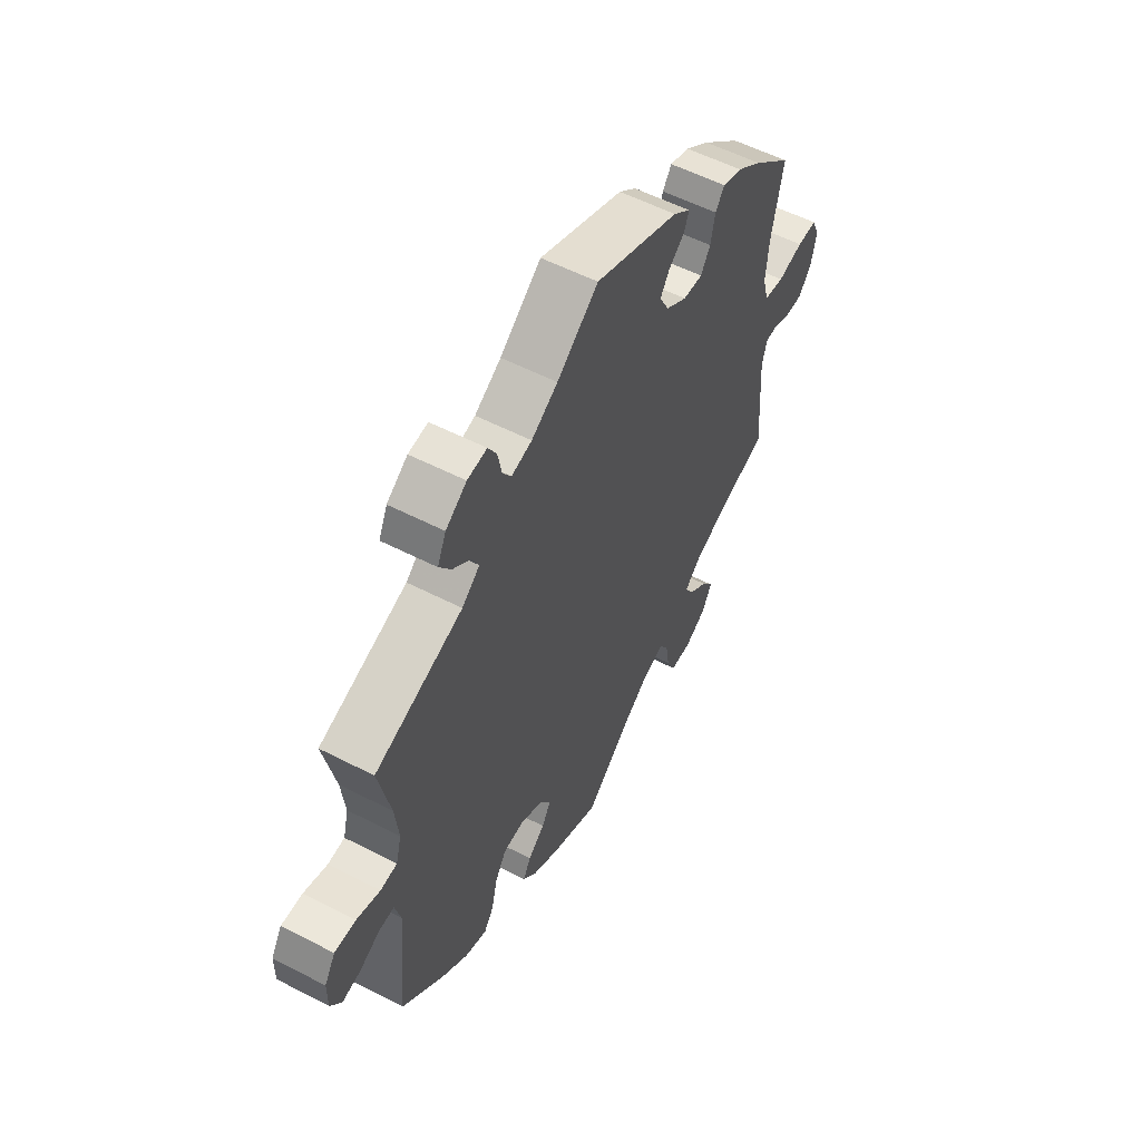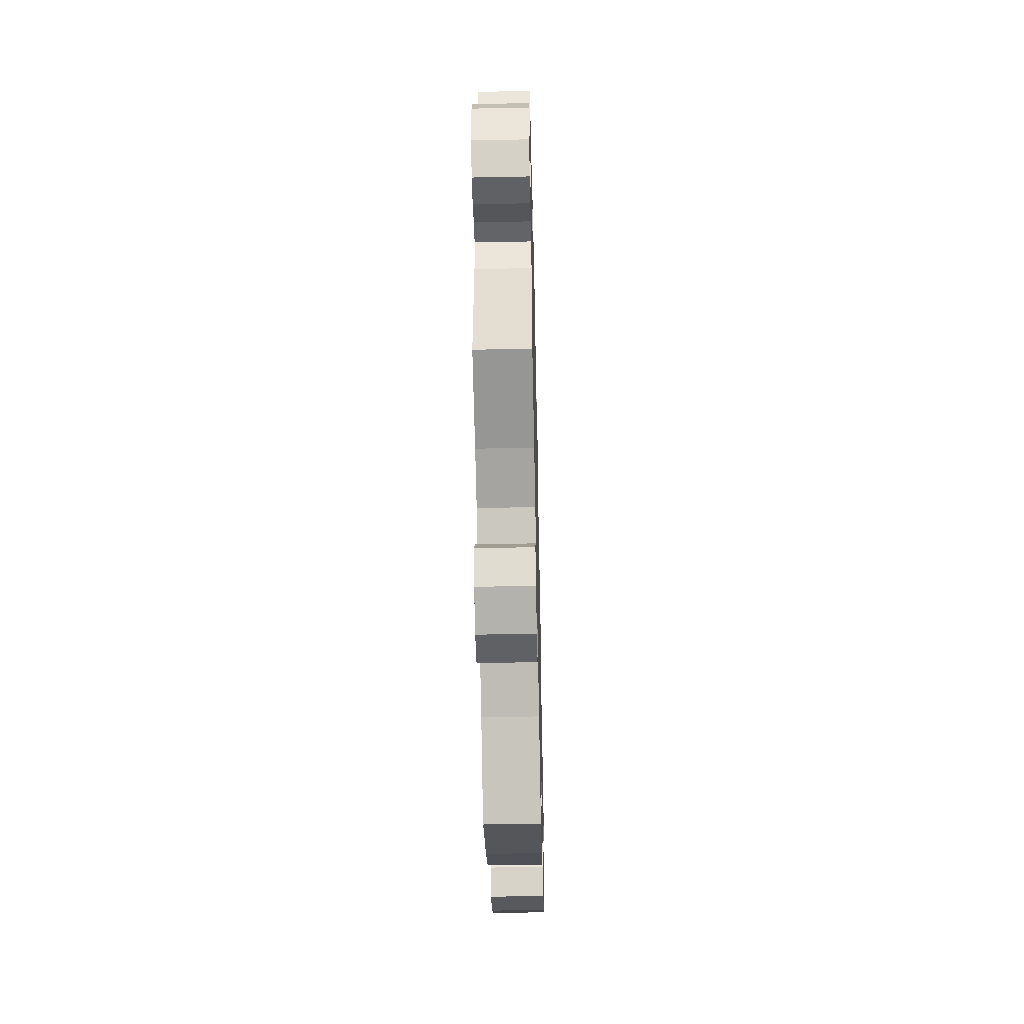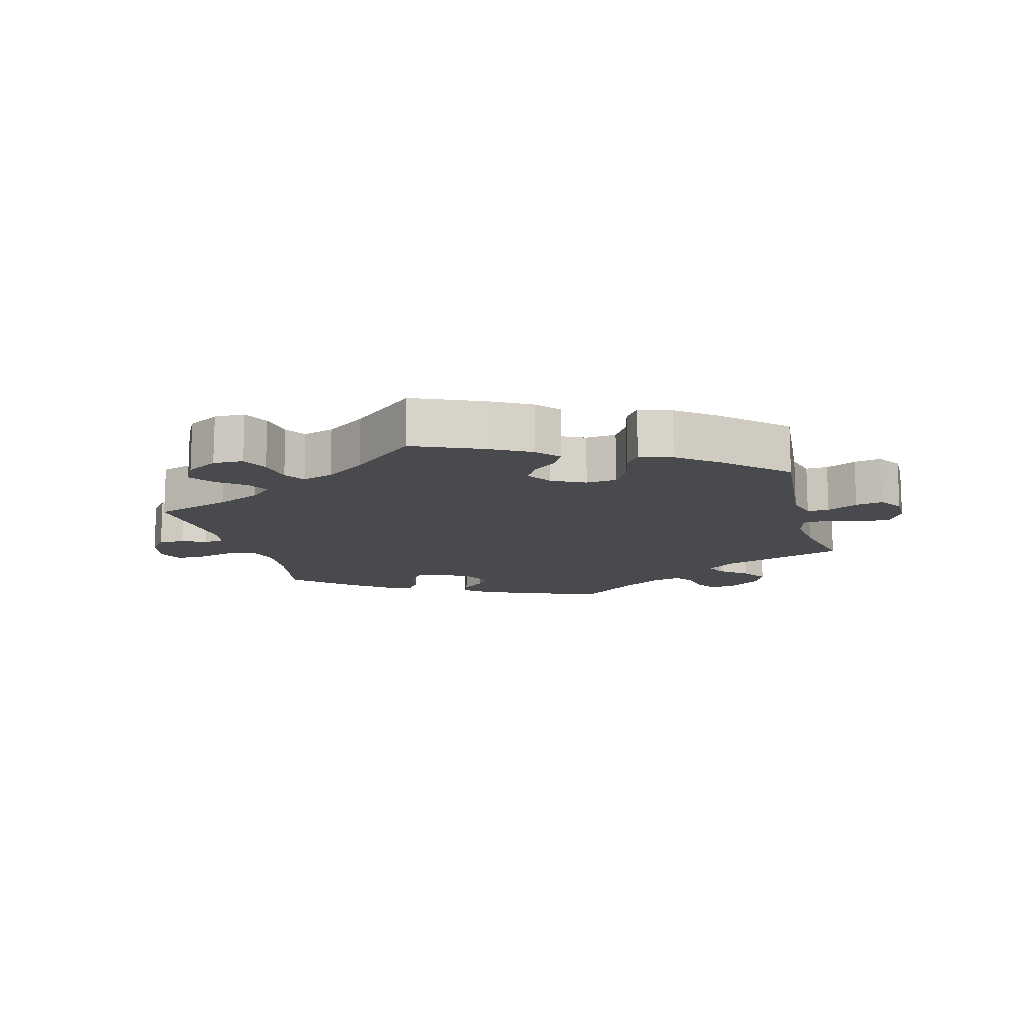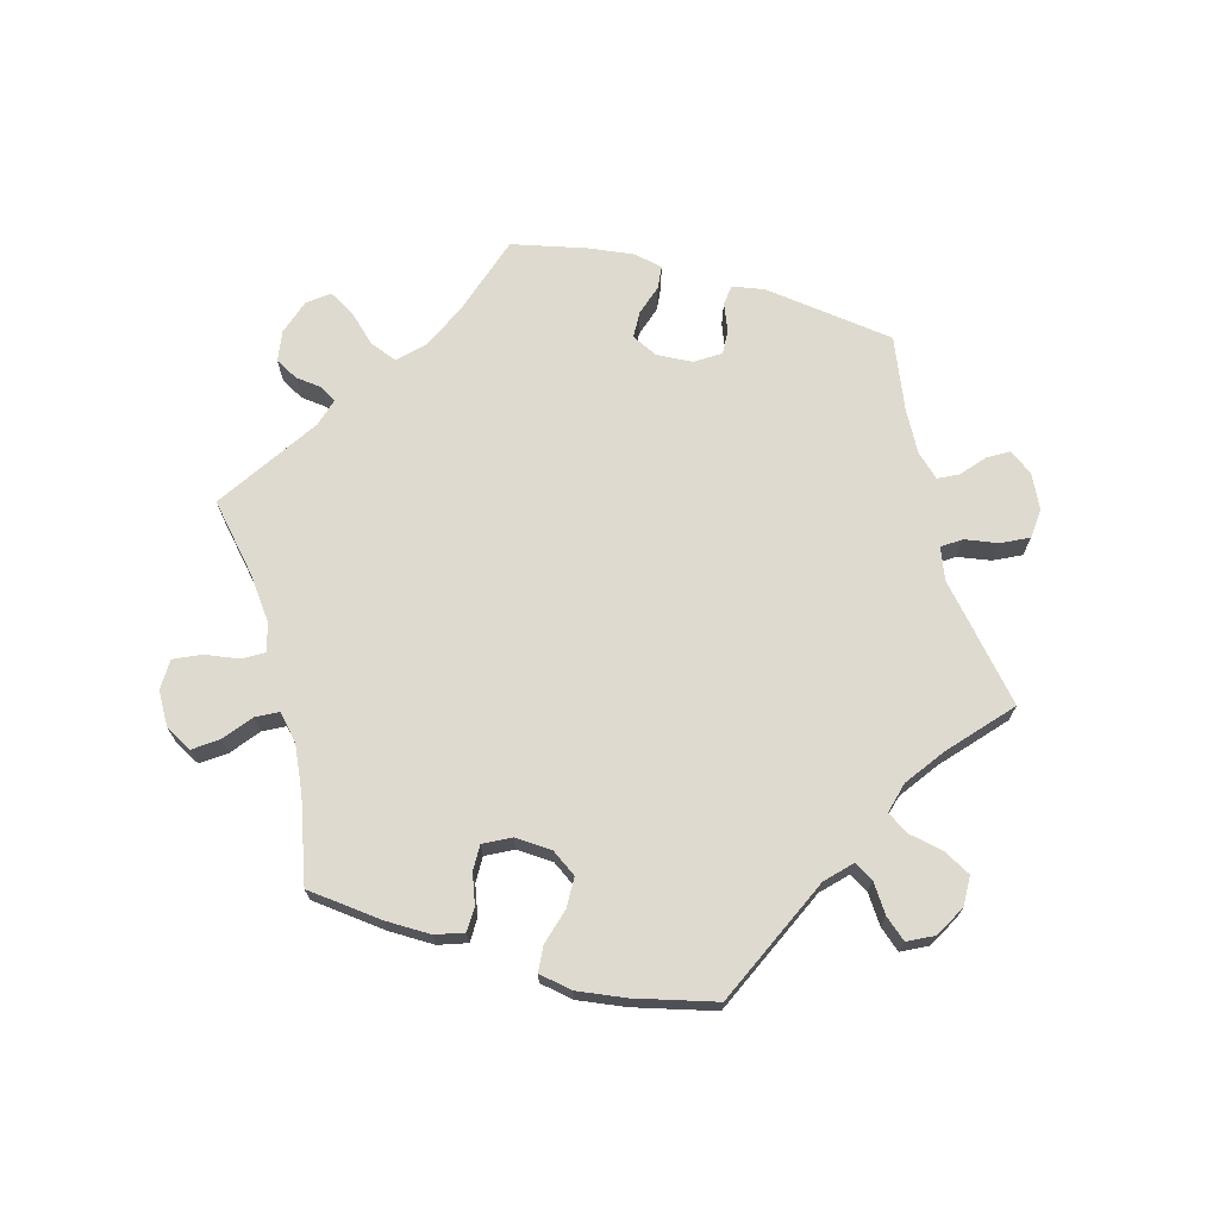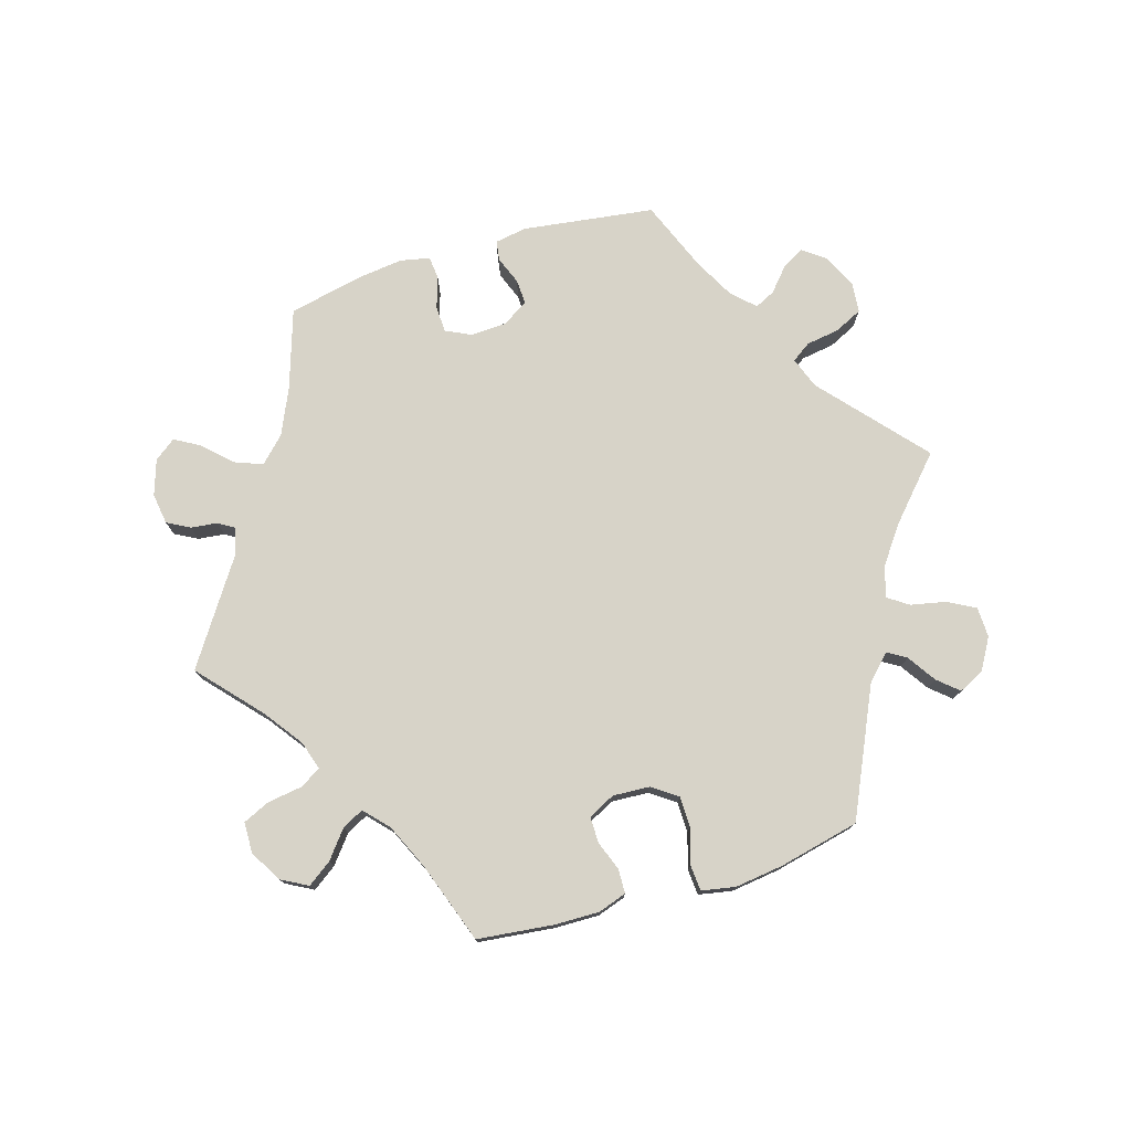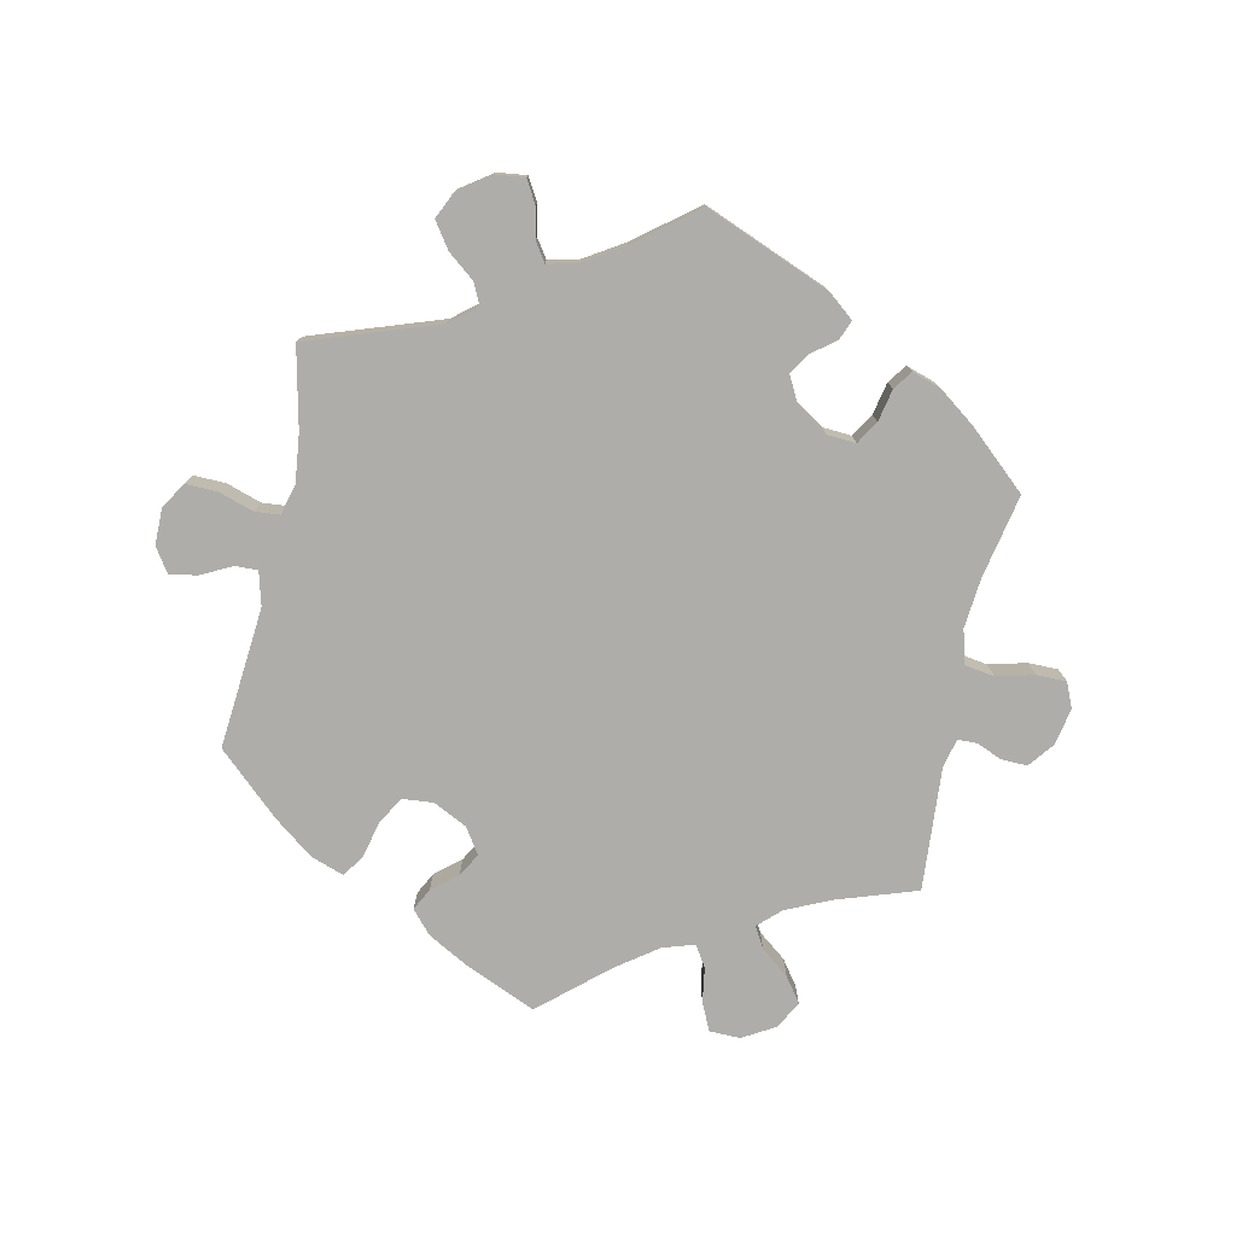
<metadata>
{"format":"obj","ext":"obj","renderer":"f3d","projection":"perspective","resolution":1024,"background":"white","views":[{"elev":55.9,"azim":-61.6,"up":"+Z"},{"elev":-49.3,"azim":91.3,"up":"+Z"},{"elev":-13.1,"azim":-165.0,"up":"+Y"},{"elev":70.7,"azim":-134.9,"up":"+Y"},{"elev":76.8,"azim":-166.9,"up":"+Y"},{"elev":-77.3,"azim":-12.0,"up":"+Y"}]}
</metadata>
<code>
v 0.184 0.07 0.503
v 0.222 0.07 0.472
v 0.211 0.07 0.444
v 0.176 0.07 0.416
v 0.156 0.07 0.385
v 0.177 0.07 0.345
v 0.223 0.07 0.315
v 0.266 0.07 0.312
v 0.287 0.07 0.346
v 0.297 0.07 0.394
v 0.317 0.07 0.422
v 0.36 0.07 0.408
v 0.415 0.07 0.367
v 0.501 0.07 0.29
v 0.476 0.07 0.167
v 0.469 0.07 0.092
v 0.483 0.07 0.042
v 0.527 0.07 0.035
v 0.583 0.07 0.049
v 0.627 0.07 0.049
v 0.643 0.07 0.012
v 0.632 0.07 -0.043
v 0.603 0.07 -0.08
v 0.564 0.07 -0.079
v 0.527 0.07 -0.063
v 0.498 0.07 -0.064
v 0.488 0.07 -0.107
v 0.501 0.07 -0.289
v 0.384 0.07 -0.328
v 0.317 0.07 -0.358
v 0.284 0.07 -0.389
v 0.302 0.07 -0.421
v 0.344 0.07 -0.454
v 0.37 0.07 -0.49
v 0.348 0.07 -0.531
v 0.3 0.07 -0.559
v 0.254 0.07 -0.558
v 0.235 0.07 -0.517
v 0.227 0.07 -0.465
v 0.207 0.07 -0.434
v 0.16 0.07 -0.449
v 0.099 0.07 -0.493
v 0.001 0.07 -0.578
v -0.105 0.07 -0.532
v -0.165 0.07 -0.499
v -0.195 0.07 -0.465
v -0.178 0.07 -0.433
v -0.141 0.07 -0.402
v -0.121 0.07 -0.368
v -0.146 0.07 -0.33
v -0.196 0.07 -0.305
v -0.242 0.07 -0.309
v -0.266 0.07 -0.349
v -0.279 0.07 -0.404
v -0.301 0.07 -0.436
v -0.35 0.07 -0.419
v -0.409 0.07 -0.374
v -0.501 0.07 -0.289
v -0.482 0.07 -0.079
v -0.495 0.07 -0.029
v -0.528 0.07 -0.03
v -0.574 0.07 -0.053
v -0.615 0.07 -0.061
v -0.639 0.07 -0.025
v -0.639 0.07 0.029
v -0.615 0.07 0.068
v -0.568 0.07 0.067
v -0.516 0.07 0.05
v -0.479 0.07 0.053
v -0.467 0.07 0.099
v -0.475 0.07 0.17
v -0.501 0.07 0.289
v -0.308 0.07 0.355
v -0.269 0.07 0.387
v -0.284 0.07 0.418
v -0.324 0.07 0.45
v -0.35 0.07 0.488
v -0.331 0.07 0.529
v -0.285 0.07 0.561
v -0.242 0.07 0.566
v -0.223 0.07 0.533
v -0.214 0.07 0.488
v -0.195 0.07 0.46
v -0.15 0.07 0.471
v -0.092 0.07 0.507
v -0.001 0.07 0.578
v 0.184 0 0.503
v 0.222 0 0.472
v 0.211 0 0.444
v 0.176 0 0.416
v 0.156 0 0.385
v 0.177 0 0.345
v 0.223 0 0.315
v 0.266 0 0.312
v 0.287 0 0.346
v 0.297 0 0.394
v 0.317 0 0.422
v 0.36 0 0.408
v 0.415 0 0.367
v 0.501 0 0.29
v 0.476 0 0.167
v 0.469 0 0.092
v 0.483 0 0.042
v 0.527 0 0.035
v 0.583 0 0.049
v 0.627 0 0.049
v 0.643 0 0.012
v 0.632 0 -0.043
v 0.603 0 -0.08
v 0.564 0 -0.079
v 0.527 0 -0.063
v 0.498 0 -0.064
v 0.488 0 -0.107
v 0.501 0 -0.289
v 0.384 0 -0.328
v 0.317 0 -0.358
v 0.284 0 -0.389
v 0.302 0 -0.421
v 0.344 0 -0.454
v 0.37 0 -0.49
v 0.348 0 -0.531
v 0.3 0 -0.559
v 0.254 0 -0.558
v 0.235 0 -0.517
v 0.227 0 -0.465
v 0.207 0 -0.434
v 0.16 0 -0.449
v 0.099 0 -0.493
v 0.001 0 -0.578
v -0.105 0 -0.532
v -0.165 0 -0.499
v -0.195 0 -0.465
v -0.178 0 -0.433
v -0.141 0 -0.402
v -0.121 0 -0.368
v -0.146 0 -0.33
v -0.196 0 -0.305
v -0.242 0 -0.309
v -0.266 0 -0.349
v -0.279 0 -0.404
v -0.301 0 -0.436
v -0.35 0 -0.419
v -0.409 0 -0.374
v -0.501 0 -0.289
v -0.482 0 -0.079
v -0.495 0 -0.029
v -0.528 0 -0.03
v -0.574 0 -0.053
v -0.615 0 -0.061
v -0.639 0 -0.025
v -0.639 0 0.029
v -0.615 0 0.068
v -0.568 0 0.067
v -0.516 0 0.05
v -0.479 0 0.053
v -0.467 0 0.099
v -0.475 0 0.17
v -0.501 0 0.289
v -0.308 0 0.355
v -0.269 0 0.387
v -0.284 0 0.418
v -0.324 0 0.45
v -0.35 0 0.488
v -0.331 0 0.529
v -0.285 0 0.561
v -0.242 0 0.566
v -0.223 0 0.533
v -0.214 0 0.488
v -0.195 0 0.46
v -0.15 0 0.471
v -0.092 0 0.507
v -0.001 0 0.578
f 85 86 1 2
f 84 85 2 3
f 83 84 3 4
f 79 80 81 82
f 79 82 83
f 78 79 83
f 75 76 77 78
f 74 75 78 83
f 71 72 73
f 70 71 73 74
f 69 70 74 83
f 65 66 67 68
f 65 68 69
f 64 65 69
f 61 62 63 64
f 60 61 64 69
f 59 60 69 83
f 53 54 55 56
f 52 53 56 57
f 45 46 47 48
f 45 48 49
f 42 43 44 45
f 41 42 45 49
f 40 41 49 50
f 36 37 38 39
f 36 39 40
f 35 36 40
f 32 33 34 35
f 31 32 35 40
f 30 31 40 50
f 27 28 29
f 26 27 29 30
f 22 23 24 25
f 22 25 26
f 21 22 26
f 18 19 20 21
f 17 18 21 26
f 16 17 26 30
f 12 13 14 15
f 9 10 11 12
f 8 9 12 15
f 7 8 15 16
f 59 83 4 5
f 52 57 58 59
f 51 52 59 5
f 50 51 5 6
f 16 30 50
f 6 7 16 50
f 88 87 172 171
f 89 88 171 170
f 90 89 170 169
f 168 167 166 165
f 169 168 165
f 169 165 164
f 164 163 162 161
f 169 164 161 160
f 159 158 157
f 160 159 157 156
f 169 160 156 155
f 154 153 152 151
f 155 154 151
f 155 151 150
f 150 149 148 147
f 155 150 147 146
f 169 155 146 145
f 142 141 140 139
f 143 142 139 138
f 134 133 132 131
f 135 134 131
f 131 130 129 128
f 135 131 128 127
f 136 135 127 126
f 125 124 123 122
f 126 125 122
f 126 122 121
f 121 120 119 118
f 126 121 118 117
f 136 126 117 116
f 115 114 113
f 116 115 113 112
f 111 110 109 108
f 112 111 108
f 112 108 107
f 107 106 105 104
f 112 107 104 103
f 116 112 103 102
f 101 100 99 98
f 98 97 96 95
f 101 98 95 94
f 102 101 94 93
f 91 90 169 145
f 145 144 143 138
f 91 145 138 137
f 92 91 137 136
f 136 116 102
f 136 102 93 92
f 1 87 88 2
f 2 88 89 3
f 3 89 90 4
f 4 90 91 5
f 5 91 92 6
f 6 92 93 7
f 7 93 94 8
f 8 94 95 9
f 9 95 96 10
f 10 96 97 11
f 11 97 98 12
f 12 98 99 13
f 13 99 100 14
f 14 100 101 15
f 15 101 102 16
f 16 102 103 17
f 17 103 104 18
f 18 104 105 19
f 19 105 106 20
f 20 106 107 21
f 21 107 108 22
f 22 108 109 23
f 23 109 110 24
f 24 110 111 25
f 25 111 112 26
f 26 112 113 27
f 27 113 114 28
f 28 114 115 29
f 29 115 116 30
f 30 116 117 31
f 31 117 118 32
f 32 118 119 33
f 33 119 120 34
f 34 120 121 35
f 35 121 122 36
f 36 122 123 37
f 37 123 124 38
f 38 124 125 39
f 39 125 126 40
f 40 126 127 41
f 41 127 128 42
f 42 128 129 43
f 43 129 130 44
f 44 130 131 45
f 45 131 132 46
f 46 132 133 47
f 47 133 134 48
f 48 134 135 49
f 49 135 136 50
f 50 136 137 51
f 51 137 138 52
f 52 138 139 53
f 53 139 140 54
f 54 140 141 55
f 55 141 142 56
f 56 142 143 57
f 57 143 144 58
f 58 144 145 59
f 59 145 146 60
f 60 146 147 61
f 61 147 148 62
f 62 148 149 63
f 63 149 150 64
f 64 150 151 65
f 65 151 152 66
f 66 152 153 67
f 67 153 154 68
f 68 154 155 69
f 69 155 156 70
f 70 156 157 71
f 71 157 158 72
f 72 158 159 73
f 73 159 160 74
f 74 160 161 75
f 75 161 162 76
f 76 162 163 77
f 77 163 164 78
f 78 164 165 79
f 79 165 166 80
f 80 166 167 81
f 81 167 168 82
f 82 168 169 83
f 83 169 170 84
f 84 170 171 85
f 85 171 172 86
f 86 172 87 1

</code>
